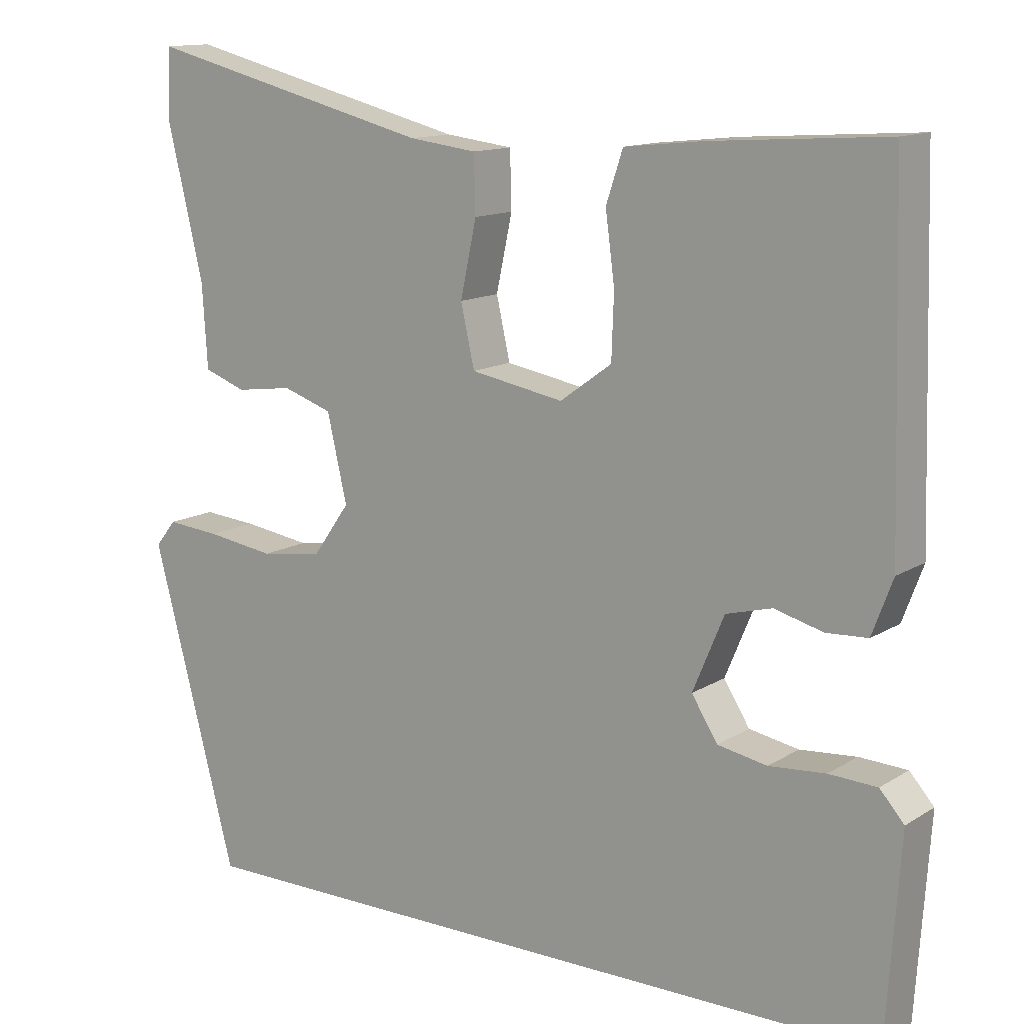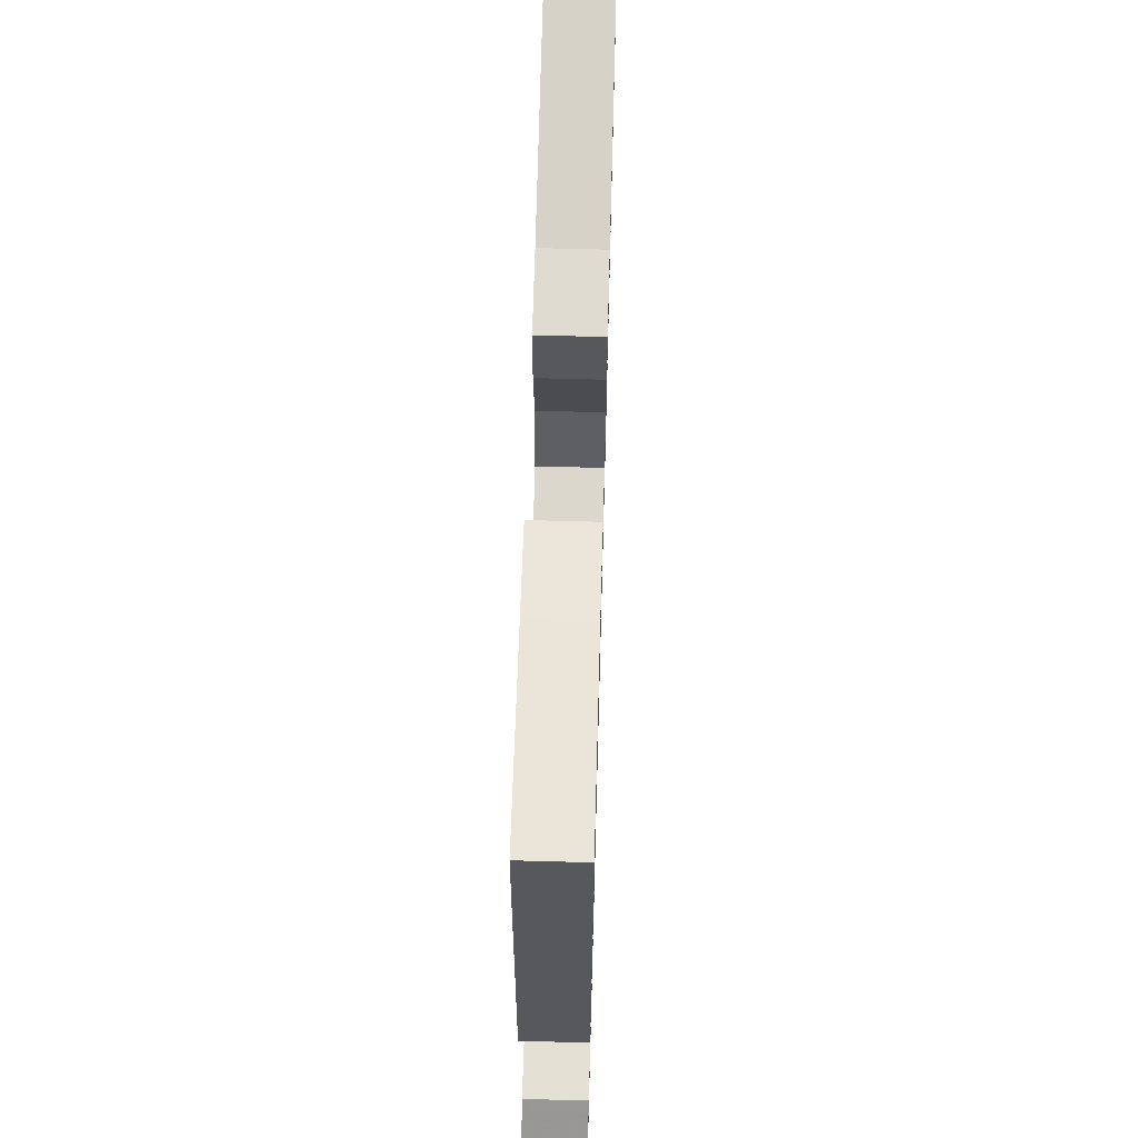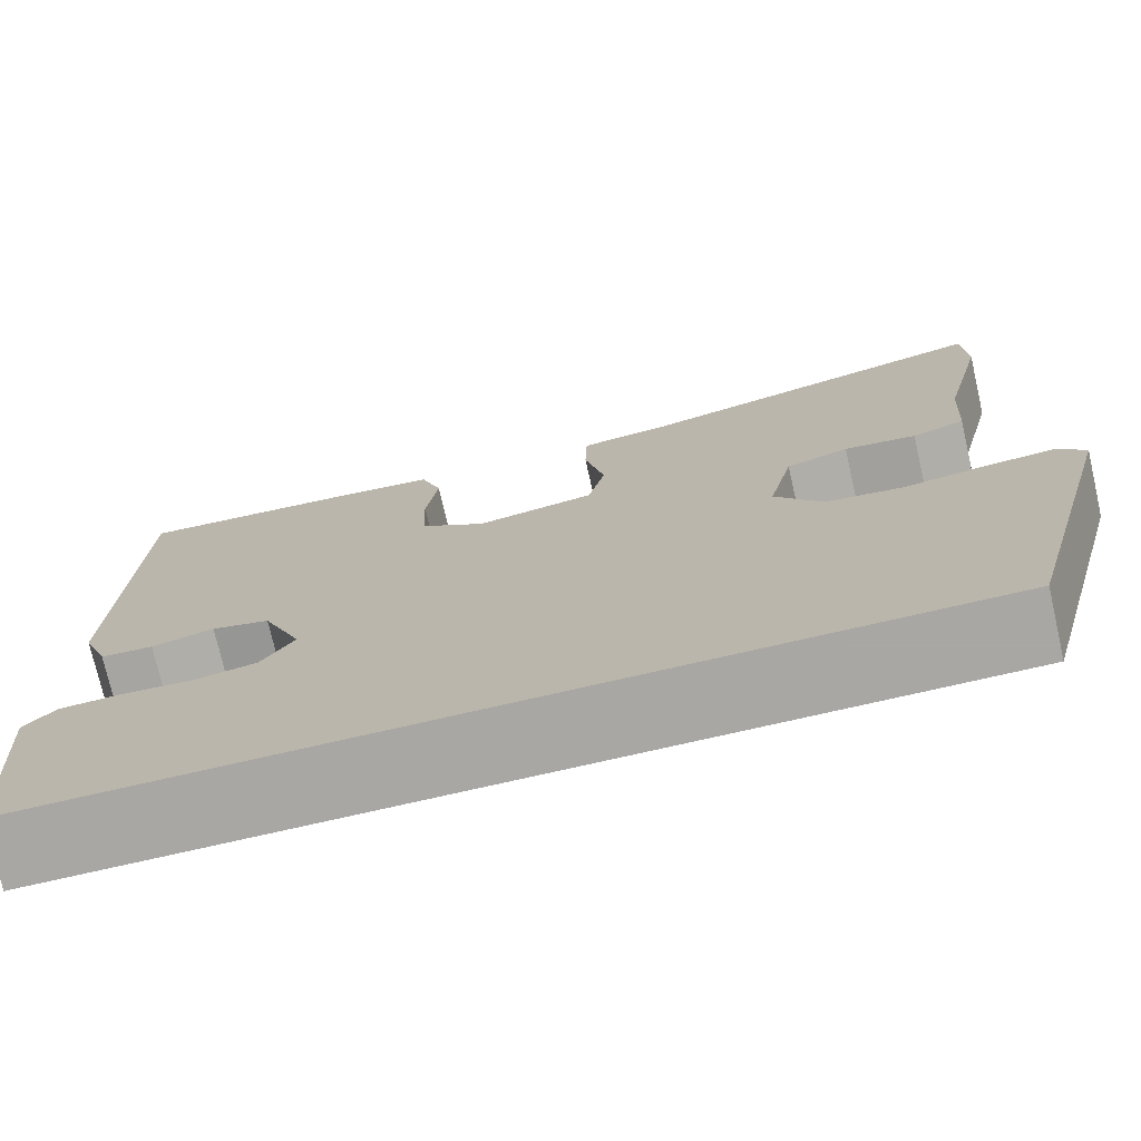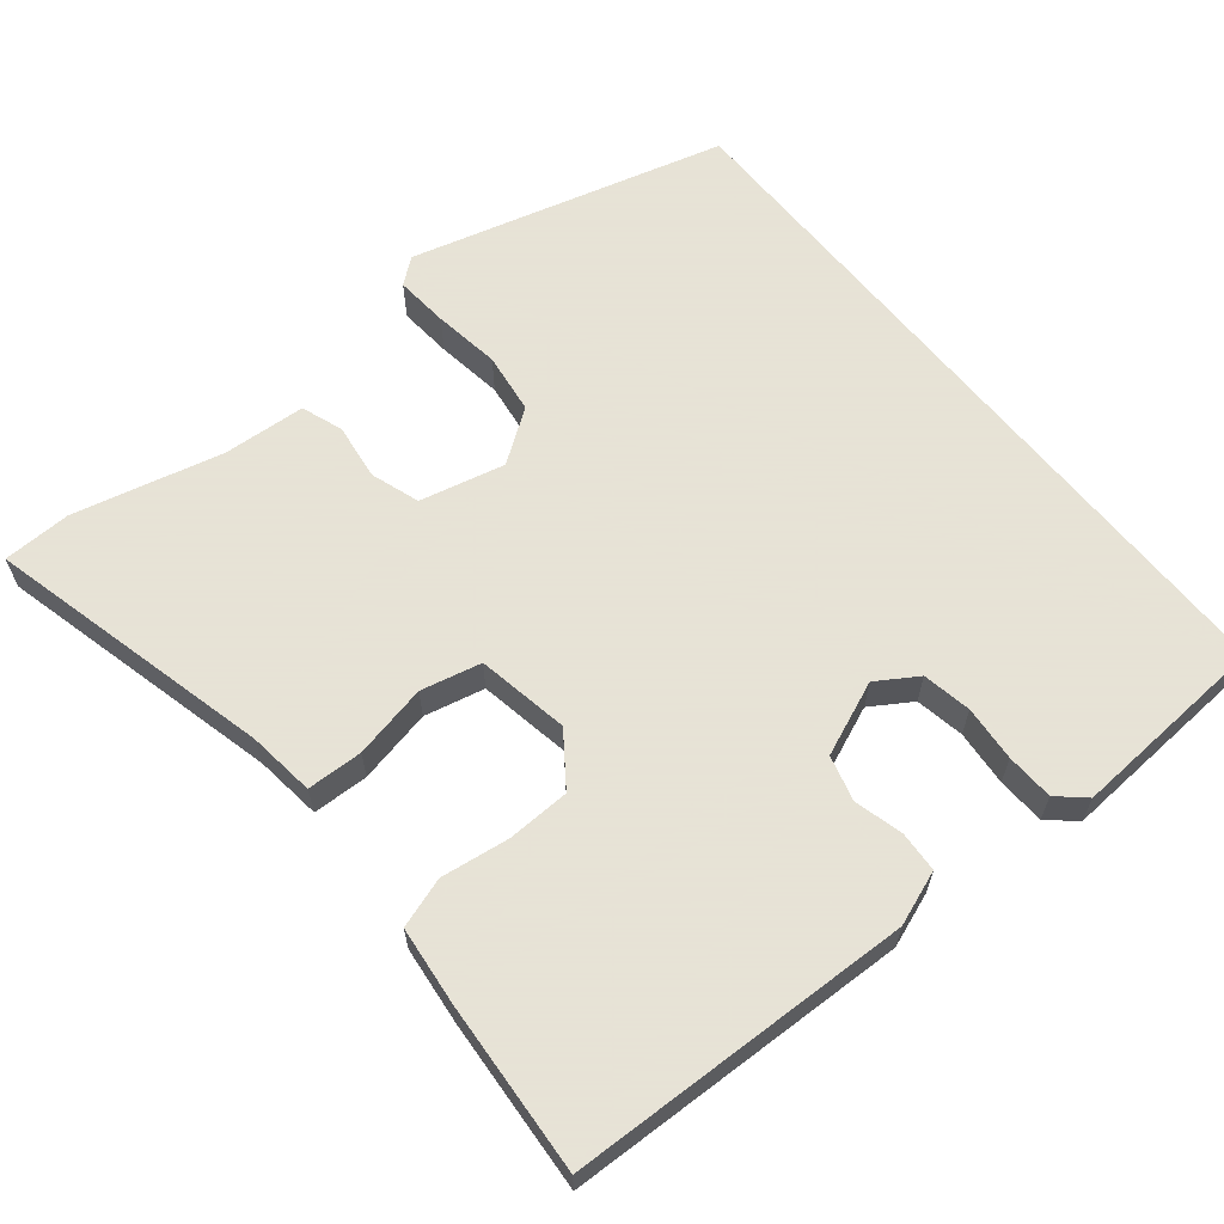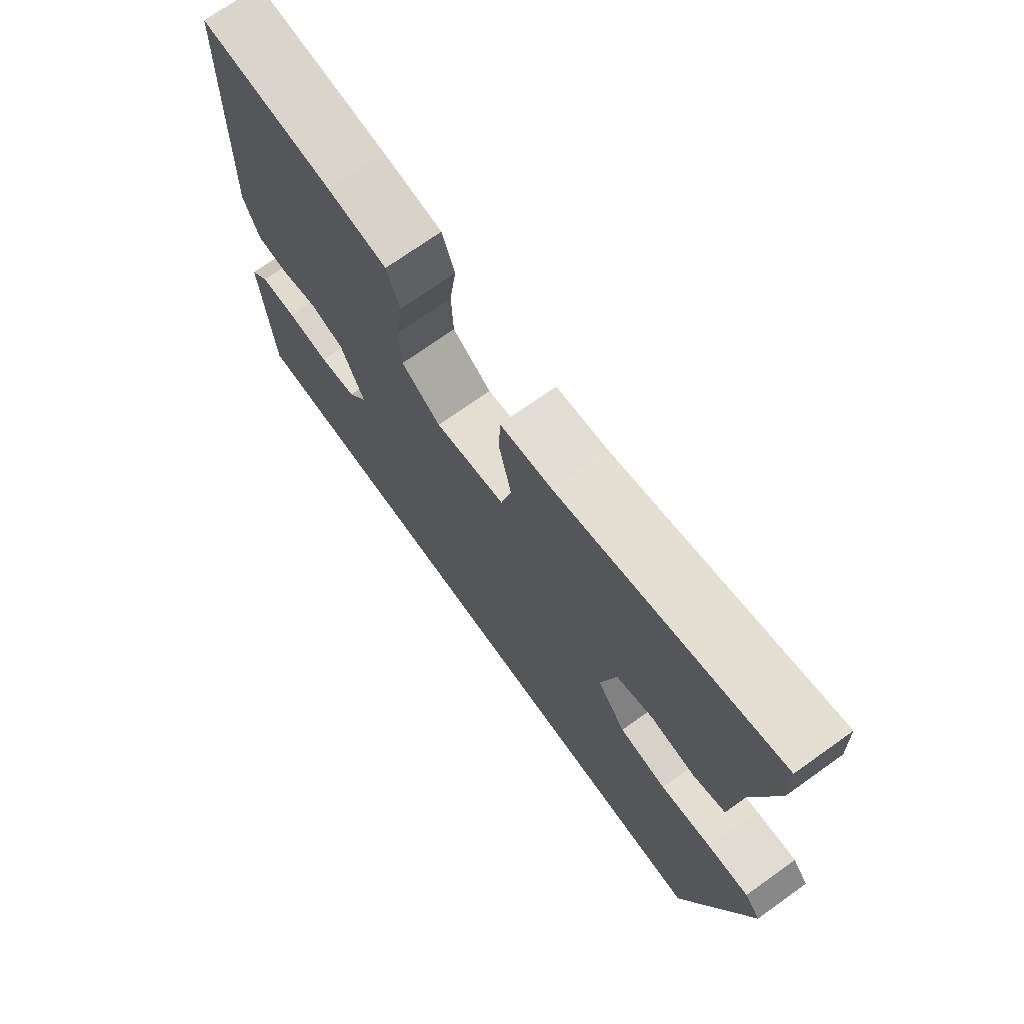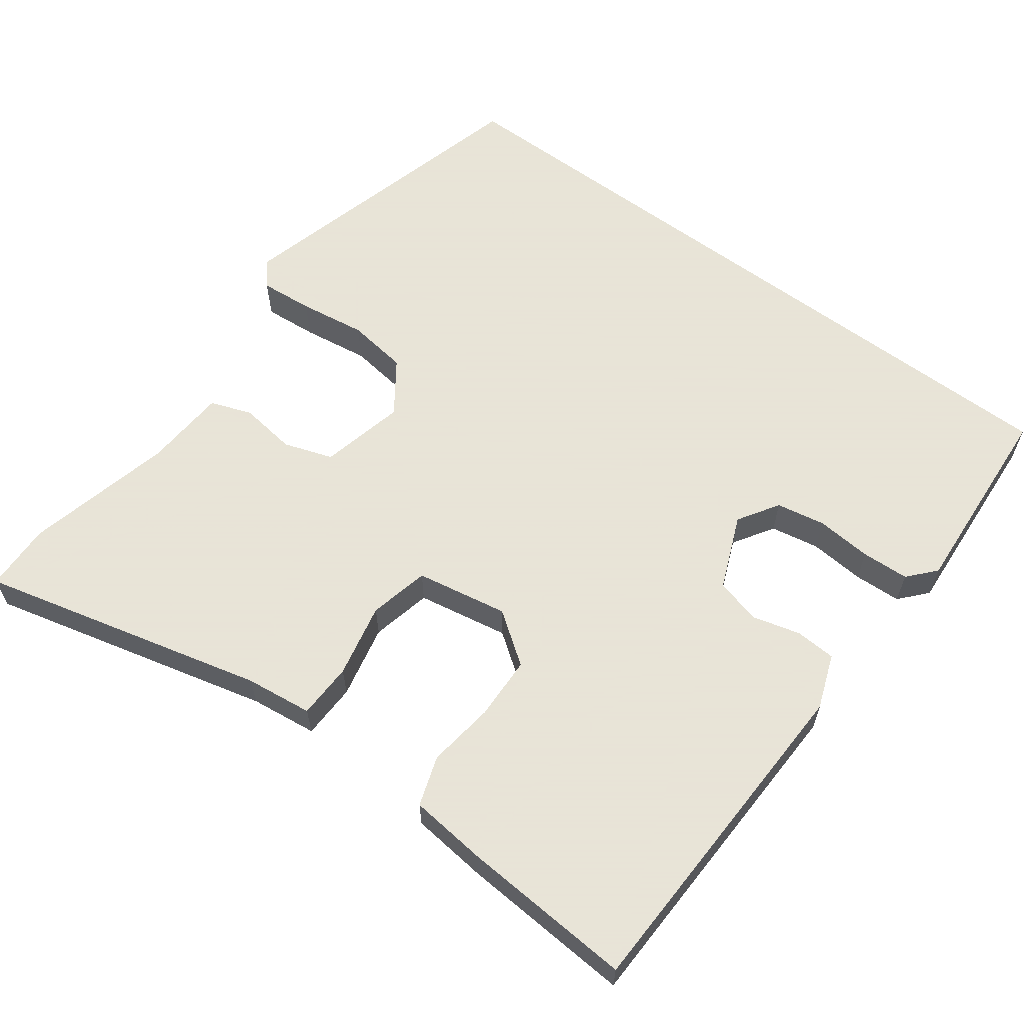
<metadata>
{"format":"obj","ext":"obj","renderer":"f3d","projection":"perspective","resolution":1024,"background":"white","views":[{"elev":13.0,"azim":35.8,"up":"+Z"},{"elev":63.1,"azim":91.6,"up":"+Z"},{"elev":-74.8,"azim":-167.1,"up":"+Z"},{"elev":62.8,"azim":51.0,"up":"+Y"},{"elev":72.1,"azim":-125.5,"up":"+Z"},{"elev":61.4,"azim":36.6,"up":"+Y"}]}
</metadata>
<code>
v -0.501 0.07 0.465
v -0.498 0.07 0.556
v -0.119 0.07 0.461
v -0.03 0.07 0.45
v -0.028 0.07 0.376
v -0.049 0.07 0.278
v -0.031 0.07 0.198
v 0.091 0.07 0.176
v 0.159 0.07 0.225
v 0.162 0.07 0.309
v 0.15 0.07 0.399
v 0.172 0.07 0.465
v 0.276 0.07 0.476
v 0.504 0.07 0.491
v 0.517 0.07 0.036
v 0.49 0.07 -0.036
v 0.436 0.07 -0.039
v 0.372 0.07 -0.022
v 0.312 0.07 -0.038
v 0.271 0.07 -0.136
v 0.305 0.07 -0.19
v 0.37 0.07 -0.202
v 0.444 0.07 -0.196
v 0.507 0.07 -0.199
v 0.539 0.07 -0.235
v 0.521 0.07 -0.5
v -0.432 0.07 -0.5
v -0.543 0.07 -0.082
v -0.516 0.07 -0.048
v -0.445 0.07 -0.054
v -0.356 0.07 -0.067
v -0.275 0.07 -0.056
v -0.226 0.07 0.013
v -0.252 0.07 0.126
v -0.317 0.07 0.148
v -0.392 0.07 0.138
v -0.447 0.07 0.158
v -0.454 0.07 0.268
v -0.501 0 0.465
v -0.498 0 0.556
v -0.119 0 0.461
v -0.03 0 0.45
v -0.028 0 0.376
v -0.049 0 0.278
v -0.031 0 0.198
v 0.091 0 0.176
v 0.159 0 0.225
v 0.162 0 0.309
v 0.15 0 0.399
v 0.172 0 0.465
v 0.276 0 0.476
v 0.504 0 0.491
v 0.517 0 0.036
v 0.49 0 -0.036
v 0.436 0 -0.039
v 0.372 0 -0.022
v 0.312 0 -0.038
v 0.271 0 -0.136
v 0.305 0 -0.19
v 0.37 0 -0.202
v 0.444 0 -0.196
v 0.507 0 -0.199
v 0.539 0 -0.235
v 0.521 0 -0.5
v -0.432 0 -0.5
v -0.543 0 -0.082
v -0.516 0 -0.048
v -0.445 0 -0.054
v -0.356 0 -0.067
v -0.275 0 -0.056
v -0.226 0 0.013
v -0.252 0 0.126
v -0.317 0 0.148
v -0.392 0 0.138
v -0.447 0 0.158
v -0.454 0 0.268
f 35 36 37 38
f 34 35 38 1
f 28 29 30 31
f 26 27 28 31
f 26 31 32
f 22 23 24 25
f 21 22 25 26
f 15 16 17 18
f 15 18 19
f 14 15 19
f 13 14 19 20
f 10 11 12 13
f 9 10 13 20
f 3 4 5 6
f 3 6 7
f 34 1 2 3
f 33 34 3 7
f 21 26 32 33
f 20 21 33 7
f 8 9 20
f 7 8 20
f 76 75 74 73
f 39 76 73 72
f 69 68 67 66
f 69 66 65 64
f 70 69 64
f 63 62 61 60
f 64 63 60 59
f 56 55 54 53
f 57 56 53
f 57 53 52
f 58 57 52 51
f 51 50 49 48
f 58 51 48 47
f 44 43 42 41
f 45 44 41
f 41 40 39 72
f 45 41 72 71
f 71 70 64 59
f 45 71 59 58
f 58 47 46
f 58 46 45
f 1 39 40 2
f 2 40 41 3
f 3 41 42 4
f 4 42 43 5
f 5 43 44 6
f 6 44 45 7
f 7 45 46 8
f 8 46 47 9
f 9 47 48 10
f 10 48 49 11
f 11 49 50 12
f 12 50 51 13
f 13 51 52 14
f 14 52 53 15
f 15 53 54 16
f 16 54 55 17
f 17 55 56 18
f 18 56 57 19
f 19 57 58 20
f 20 58 59 21
f 21 59 60 22
f 22 60 61 23
f 23 61 62 24
f 24 62 63 25
f 25 63 64 26
f 26 64 65 27
f 27 65 66 28
f 28 66 67 29
f 29 67 68 30
f 30 68 69 31
f 31 69 70 32
f 32 70 71 33
f 33 71 72 34
f 34 72 73 35
f 35 73 74 36
f 36 74 75 37
f 37 75 76 38
f 38 76 39 1

</code>
